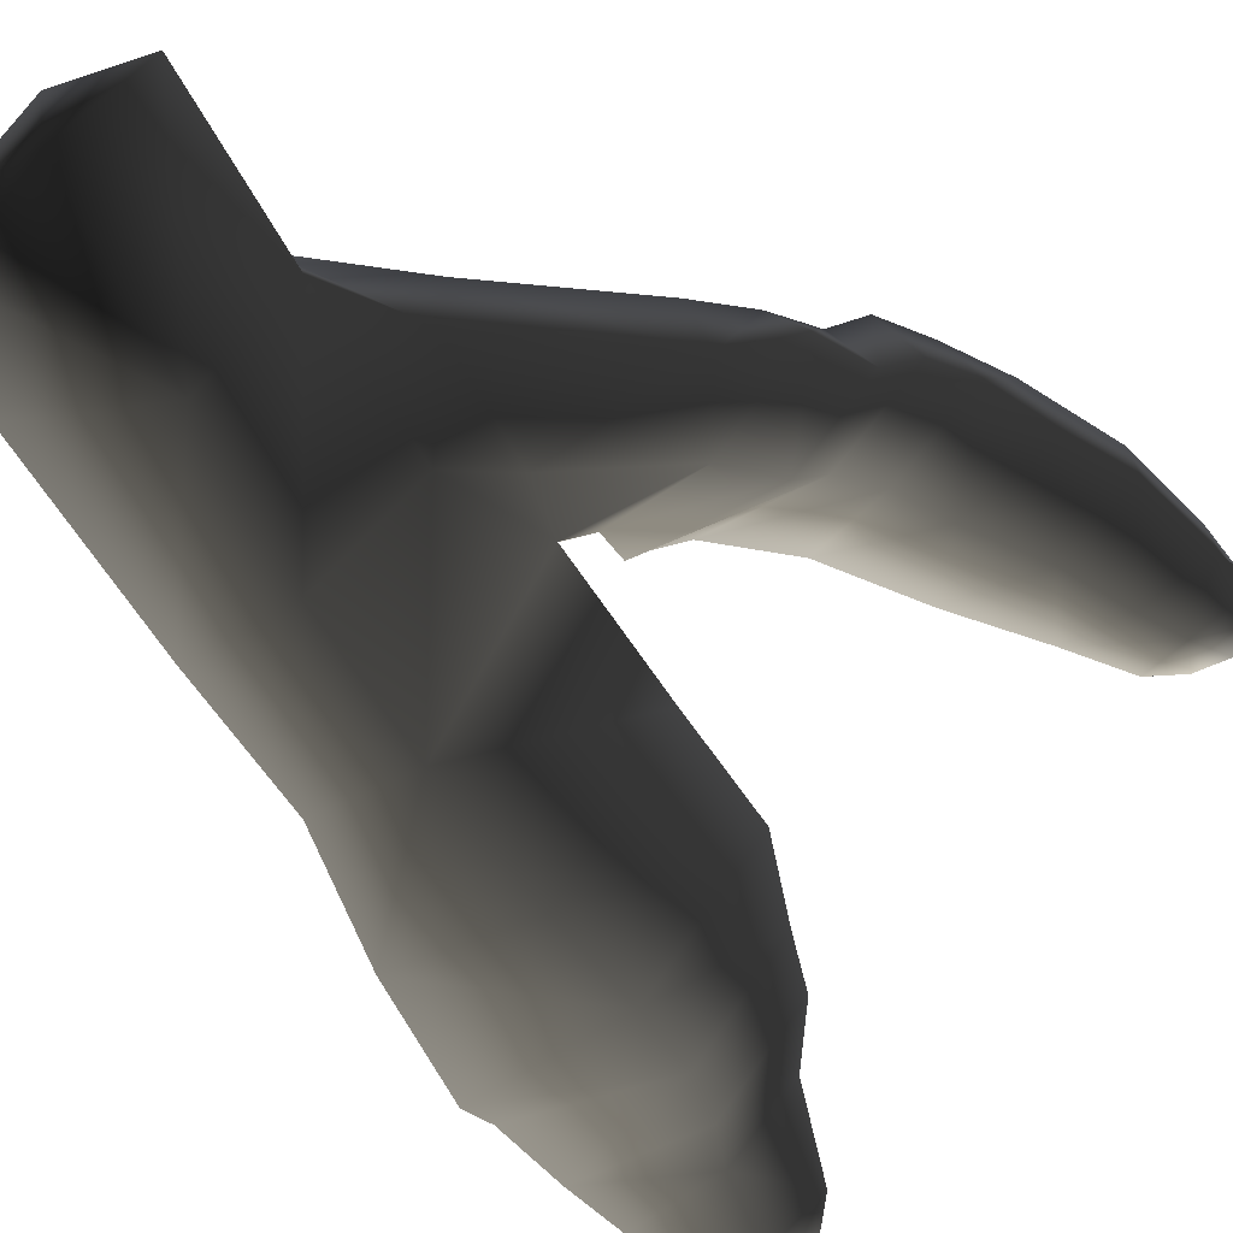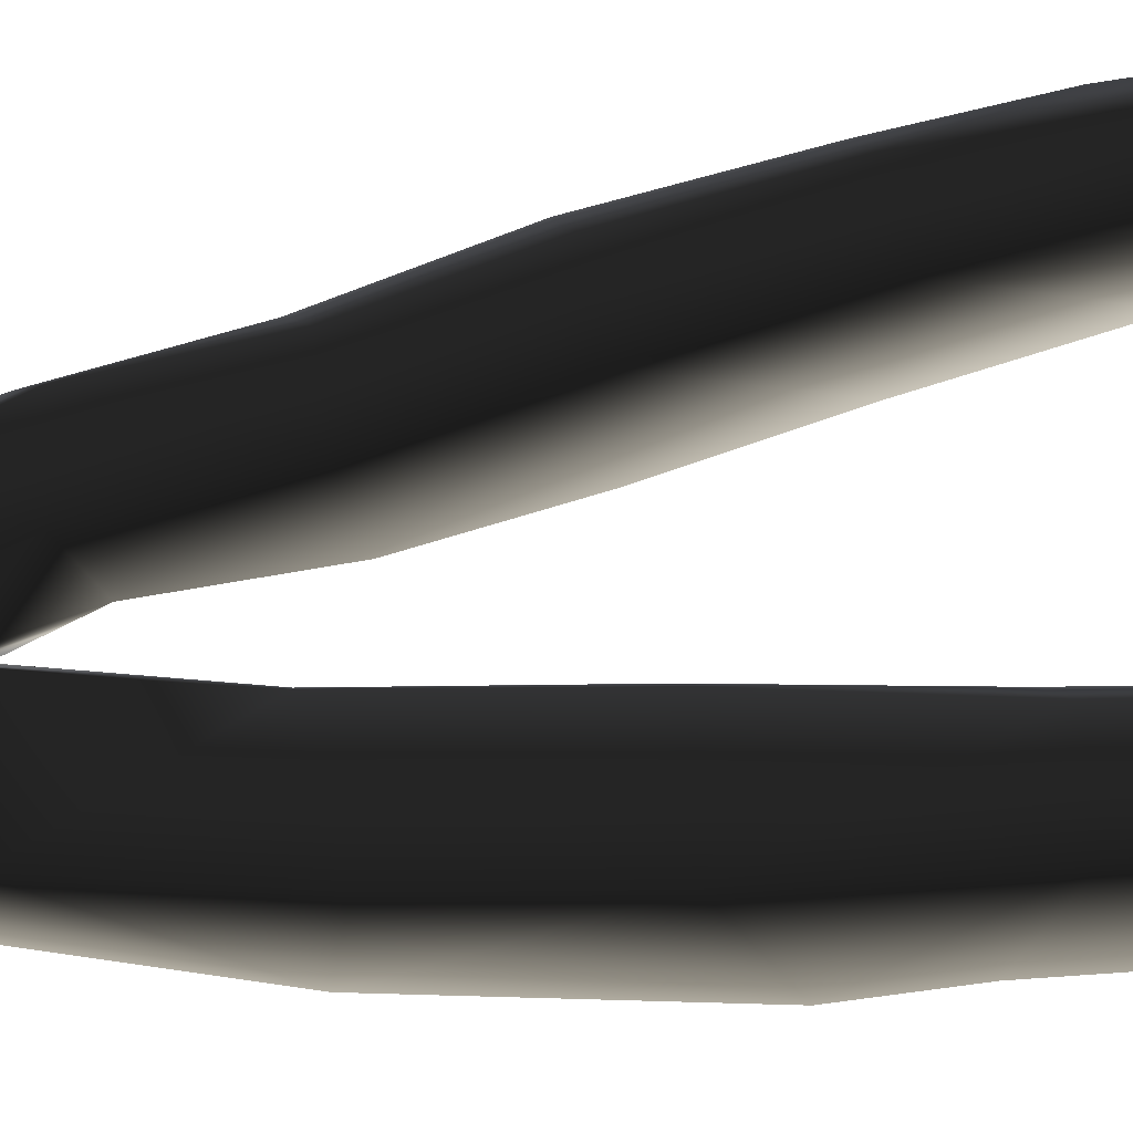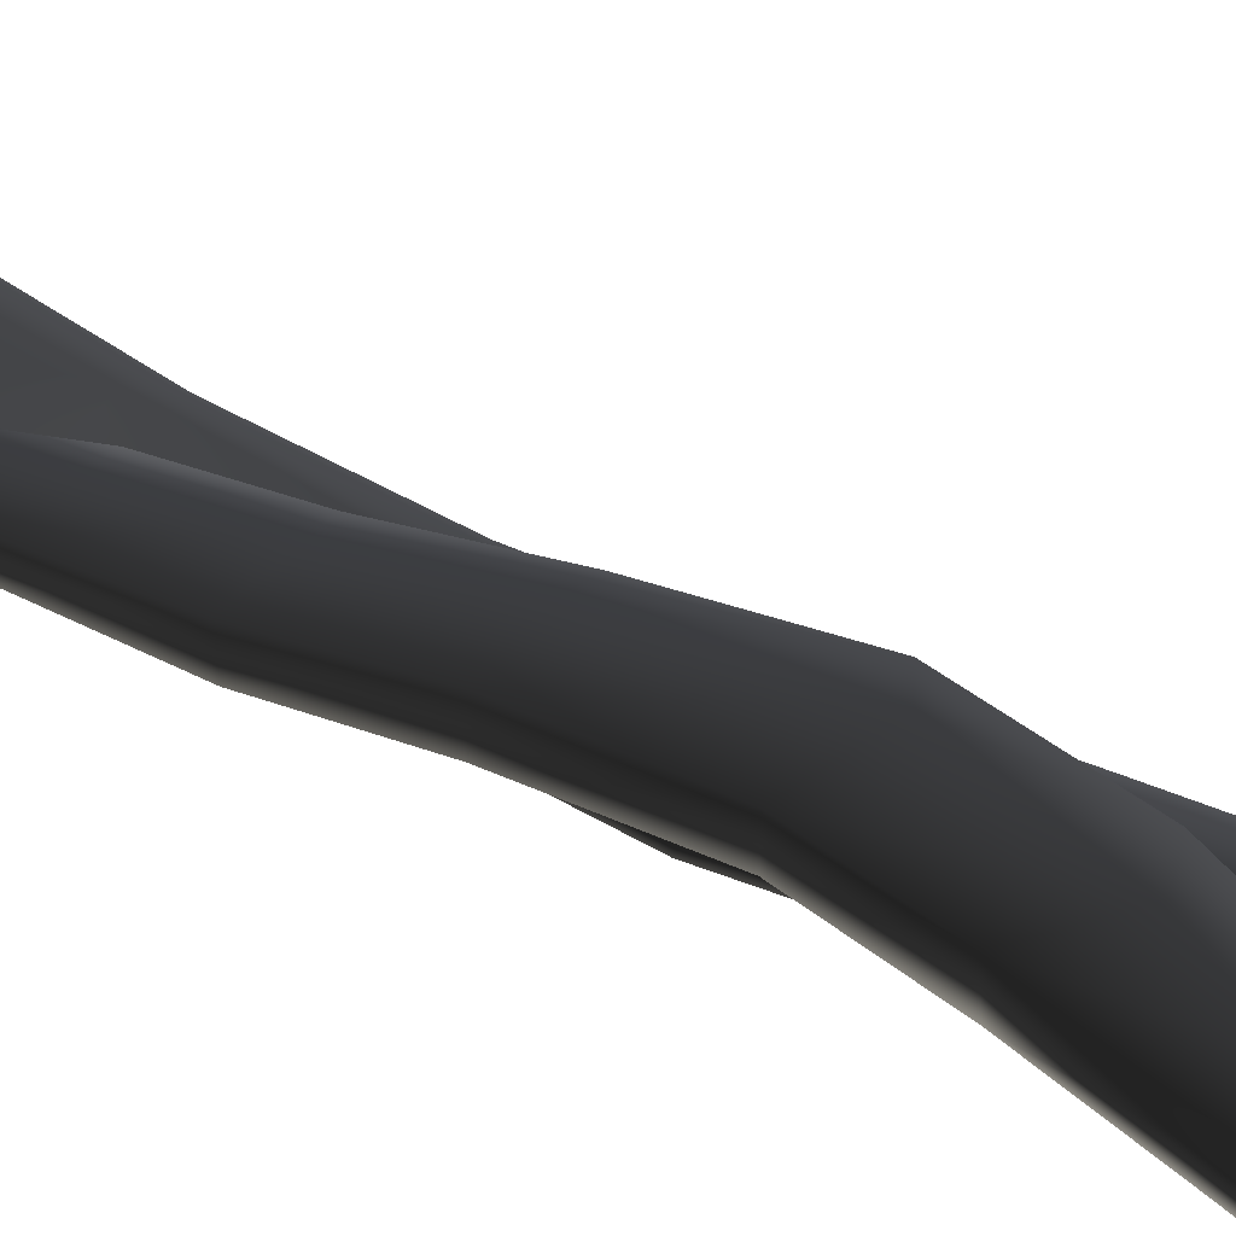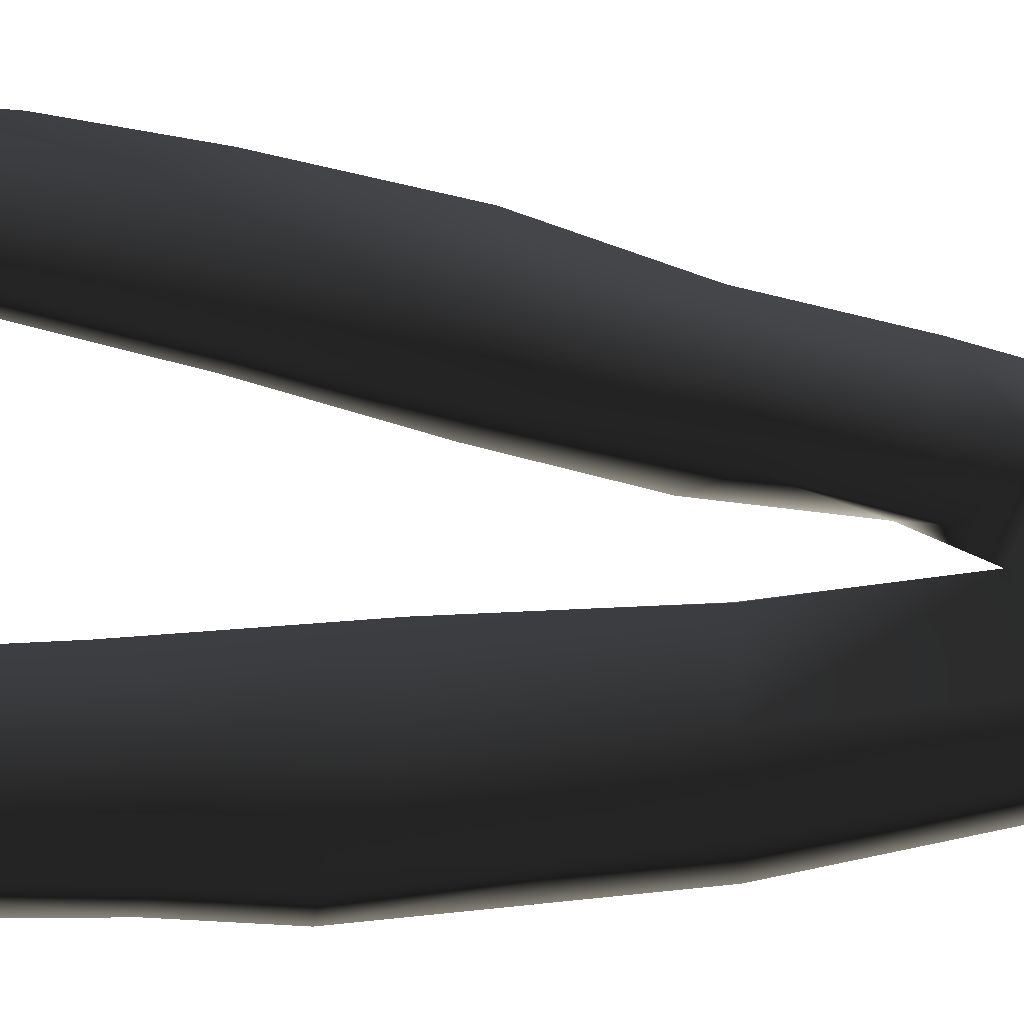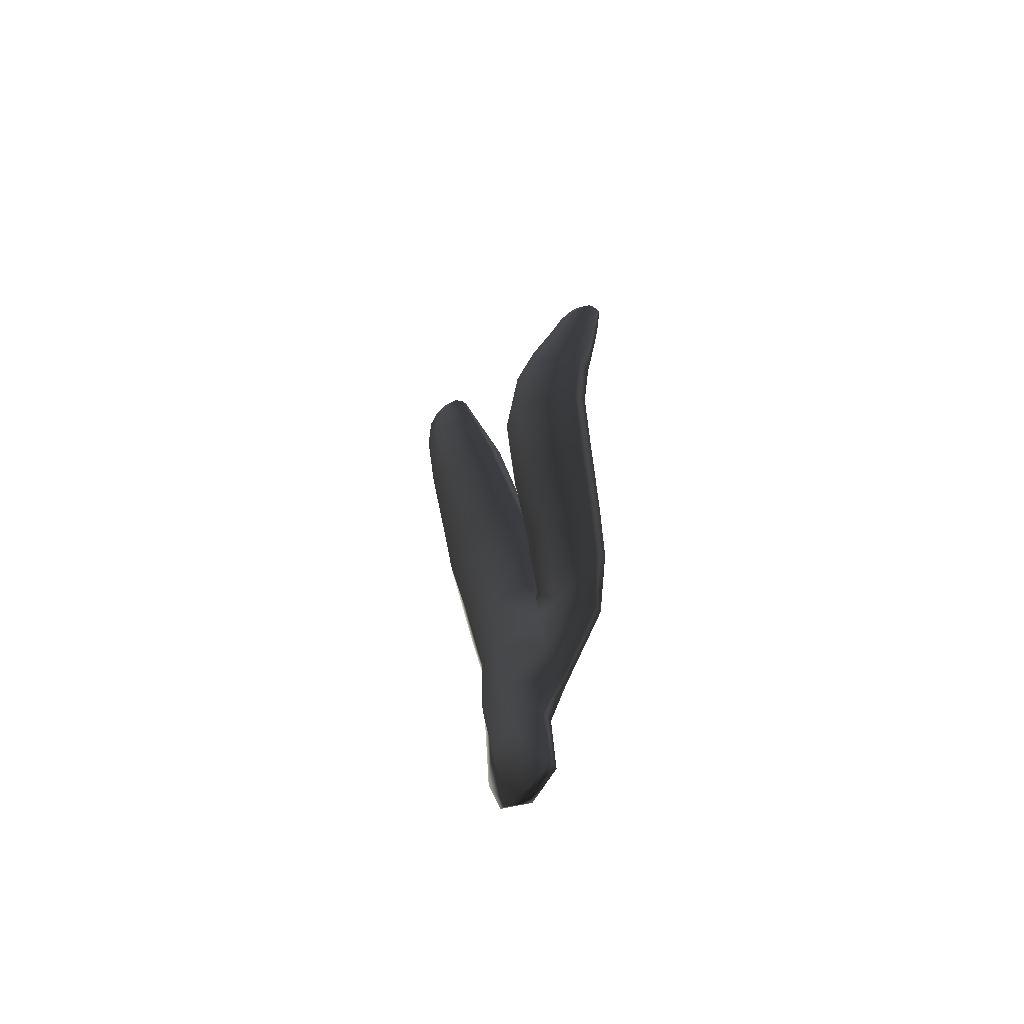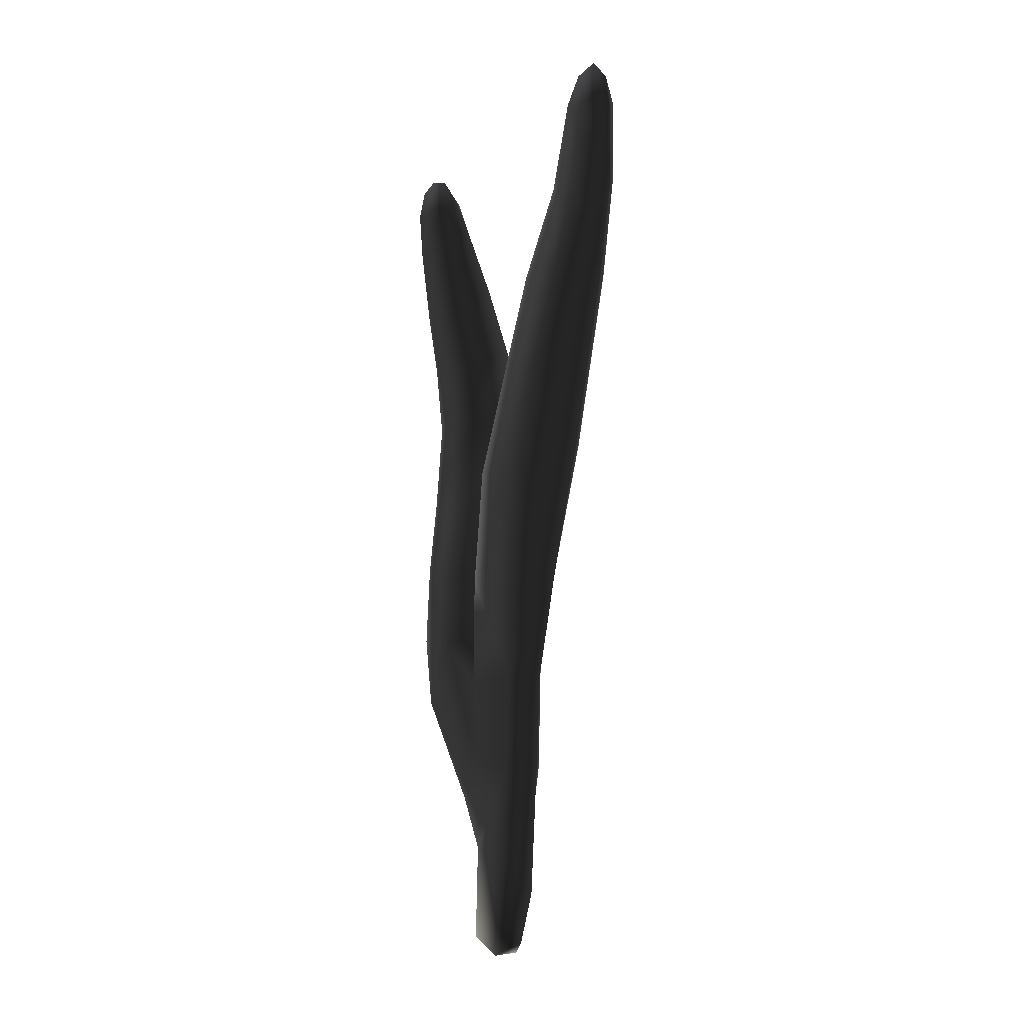
<metadata>
{"format":"obj","ext":"obj","renderer":"f3d","projection":"perspective","resolution":1024,"background":"white","views":[{"elev":-17.9,"azim":16.9,"up":"+Z"},{"elev":-22.1,"azim":94.7,"up":"+Z"},{"elev":63.3,"azim":123.6,"up":"+Z"},{"elev":23.2,"azim":-92.8,"up":"+Z"},{"elev":-63.4,"azim":-0.8,"up":"+Y"},{"elev":-2.0,"azim":179.9,"up":"+Y"}]}
</metadata>
<code>
g default
v 73.59 -1.073 -67.87
v 73.93 -0.8254 -67.45
v 73.89 0.7847 -67.69
v 73.5 0.6487 -68.19
v 72.95 0.1056 -68.41
v 73.13 -0.7827 -68.2
v 73.39 2.24 -68.45
v 72.87 2.254 -68.67
v 73.87 2.379 -67.93
v 73.97 3.679 -67.81
v 73.35 3.875 -68.65
v 72.82 3.873 -68.83
v 73.3 5.693 -68.79
v 72.58 5.518 -69.05
v 73.95 5.471 -67.98
v 73.81 7.38 -67.97
v 73.19 7.368 -68.78
v 72.19 7.858 -69.05
v 72.88 9.32 -68.58
v 72.06 8.781 -68.9
v 73.41 9.204 -67.94
v 73.04 10.86 -67.82
v 72.51 10.97 -68.42
v 71.76 10.86 -68.71
v 72.16 12.4 -68.31
v 71.59 12.48 -68.59
v 72.54 12.47 -67.8
v 72.3 13.9 -68.08
v 71.99 13.75 -68.44
v 71.61 13.75 -68.66
v 71.86 14.54 -68.49
v 71.66 14.27 -68.61
v 72.12 14.37 -68.28
v 72.99 0.8303 -68.24
v 73.22 -0.9918 -67.98
v 72.83 2.288 -68.49
v 72.8 3.956 -68.59
v 72.58 5.539 -68.78
v 72.15 7.816 -68.82
v 72.02 8.674 -68.69
v 71.7 10.79 -68.43
v 71.53 12.47 -68.37
v 71.52 13.8 -68.52
v 71.63 14.23 -68.46
v 71.84 14.44 -68.32
v 72.06 14.31 -68.16
v 72.22 13.85 -67.98
v 72.41 12.42 -67.69
v 72.83 10.7 -67.68
v 73.23 9.023 -67.81
v 73.62 7.298 -67.88
v 73.7 5.448 -67.88
v 73.77 3.975 -67.73
v 73.11 3.787 -68.2
v 73 5.512 -68.3
v 72.8 7.318 -68.32
v 72.64 8.386 -68.17
v 72.22 10.58 -67.97
v 71.89 12.26 -67.96
v 71.82 13.69 -68.16
v 74.13 1.656 -67.63
v 74.07 2.954 -67.77
v 74.43 4.337 -67.3
v 74.74 3.296 -67.21
v 73.86 4.592 -67.47
v 74.85 4.384 -66.75
v 74.8 5.658 -66.47
v 74.4 5.667 -66.94
v 73.6 5.825 -67.18
v 74.24 6.924 -66.48
v 73.34 7.019 -66.73
v 74.7 6.892 -65.98
v 74.61 8.32 -65.58
v 74.1 8.526 -66.01
v 73.19 8.296 -66.25
v 74.15 9.563 -65.86
v 73.36 9.749 -65.9
v 74.72 9.475 -65.47
v 74.87 10.55 -65.36
v 74.39 10.72 -65.73
v 73.71 10.93 -65.82
v 74.57 11.72 -65.68
v 74.08 12.01 -65.74
v 75 11.75 -65.38
v 75.05 12.47 -65.35
v 74.7 12.4 -65.63
v 74.36 12.73 -65.71
v 74.79 13.08 -65.53
v 74.56 13.06 -65.61
v 74.96 12.9 -65.42
v 74.98 12.43 -65.29
v 74.88 12.89 -65.37
v 74.94 11.74 -65.23
v 74.8 10.52 -65.2
v 74.54 9.335 -65.22
v 74.42 8.197 -65.4
v 74.48 6.76 -65.8
v 74.61 5.476 -66.33
v 74.68 4.242 -66.69
v 74.64 3.152 -67.02
v 74.14 1.734 -67.39
v 73.73 0.8507 -67.57
v 73.84 -0.6476 -67.41
v 73.56 -1.015 -67.63
v 73.28 0.8648 -67.89
v 73.19 2.344 -68.07
v 73.8 2.907 -67.6
v 74.07 3.679 -67.21
v 74.04 4.339 -67.01
v 73.94 5.511 -66.61
v 73.75 6.717 -66.16
v 73.58 8.429 -65.65
v 73.83 9.827 -65.42
v 74.15 10.76 -65.35
v 74.43 11.87 -65.36
v 74.55 12.53 -65.4
v 74.68 13.1 -65.49
v 74.51 12.98 -65.54
v 74.3 12.65 -65.59
v 74.09 11.93 -65.6
v 73.69 10.81 -65.64
v 73.37 9.652 -65.72
v 73.18 8.195 -66.07
v 73.35 6.712 -66.58
v 73.57 5.418 -67.03
v 73.69 4.27 -67.43
g seaweed5 group2 kelp foliage4
f 1 2 4
f 4 2 3
f 1 4 6
f 6 4 5
f 7 8 4
f 4 8 5
f 4 3 7
f 7 3 9
f 7 9 11
f 11 9 10
f 7 11 8
f 8 11 12
f 13 14 11
f 11 14 12
f 10 15 11
f 11 15 13
f 15 16 13
f 13 16 17
f 13 17 14
f 14 17 18
f 17 19 18
f 18 19 20
f 16 21 17
f 17 21 19
f 21 22 19
f 19 22 23
f 23 24 19
f 19 24 20
f 23 25 24
f 24 25 26
f 22 27 23
f 23 27 25
f 27 28 25
f 25 28 29
f 25 29 26
f 26 29 30
f 31 32 29
f 29 32 30
f 28 33 29
f 29 33 31
f 34 35 5
f 5 35 6
f 5 8 34
f 34 8 36
f 8 12 36
f 36 12 37
f 12 14 37
f 37 14 38
f 14 18 38
f 38 18 39
f 18 20 39
f 39 20 40
f 24 41 20
f 20 41 40
f 24 26 41
f 41 26 42
f 26 30 42
f 42 30 43
f 30 32 43
f 43 32 44
f 32 31 44
f 44 31 45
f 31 33 45
f 45 33 46
f 33 28 46
f 46 28 47
f 28 27 47
f 47 27 48
f 27 22 48
f 48 22 49
f 22 21 49
f 49 21 50
f 21 16 50
f 50 16 51
f 16 15 51
f 51 15 52
f 10 53 15
f 15 53 52
f 52 53 55
f 55 53 54
f 54 37 55
f 55 37 38
f 39 56 38
f 38 56 55
f 56 51 55
f 55 51 52
f 40 57 39
f 39 57 56
f 56 57 51
f 51 57 50
f 41 58 40
f 40 58 57
f 57 58 50
f 50 58 49
f 49 58 48
f 48 58 59
f 58 41 59
f 59 41 42
f 43 60 42
f 42 60 59
f 59 60 48
f 48 60 47
f 47 60 46
f 46 60 45
f 43 44 60
f 60 44 45
f 3 61 9
f 9 61 62
f 61 64 62
f 9 62 10
f 62 63 10
f 10 63 65
f 62 64 63
f 63 64 66
f 63 66 68
f 68 66 67
f 63 68 65
f 65 68 69
f 68 70 69
f 69 70 71
f 68 67 70
f 70 67 72
f 70 72 74
f 74 72 73
f 74 75 70
f 70 75 71
f 76 77 74
f 74 77 75
f 74 73 76
f 76 73 78
f 76 78 80
f 80 78 79
f 80 81 76
f 76 81 77
f 82 83 80
f 80 83 81
f 80 79 82
f 82 79 84
f 82 84 86
f 86 84 85
f 82 86 83
f 83 86 87
f 88 89 86
f 86 89 87
f 85 90 86
f 86 90 88
f 91 92 85
f 85 92 90
f 85 84 91
f 91 84 93
f 84 79 93
f 93 79 94
f 79 78 94
f 94 78 95
f 78 73 95
f 95 73 96
f 73 72 96
f 96 72 97
f 72 67 97
f 97 67 98
f 67 66 98
f 98 66 99
f 66 64 99
f 99 64 100
f 61 101 64
f 64 101 100
f 3 102 61
f 61 102 101
f 2 103 3
f 3 103 102
f 102 103 105
f 105 103 104
f 104 35 105
f 105 35 34
f 36 106 34
f 34 106 105
f 37 54 36
f 36 54 106
f 102 105 101
f 101 105 106
f 101 106 107
f 107 106 54
f 54 53 107
f 101 107 100
f 100 107 108
f 100 108 99
f 99 108 109
f 109 110 99
f 99 110 98
f 110 111 98
f 98 111 97
f 111 112 97
f 97 112 96
f 112 113 96
f 96 113 95
f 113 114 95
f 95 114 94
f 114 115 94
f 94 115 93
f 115 116 93
f 93 116 91
f 91 116 92
f 92 116 117
f 117 88 92
f 92 88 90
f 88 117 89
f 89 117 118
f 89 118 87
f 87 118 119
f 87 119 83
f 83 119 120
f 83 120 81
f 81 120 121
f 81 121 77
f 77 121 122
f 77 122 75
f 75 122 123
f 75 123 71
f 71 123 124
f 71 124 69
f 69 124 125
f 69 125 65
f 65 125 126
f 126 53 65
f 65 53 10
f 107 53 108
f 108 53 126
f 108 126 109
f 126 125 109
f 109 125 110
f 125 124 110
f 110 124 111
f 124 123 111
f 111 123 112
f 123 122 112
f 112 122 113
f 122 121 113
f 113 121 114
f 121 120 114
f 114 120 115
f 120 119 115
f 115 119 116
f 119 118 116
f 116 118 117
f 6 35 1
f 1 35 104
f 103 2 104
f 104 2 1

</code>
